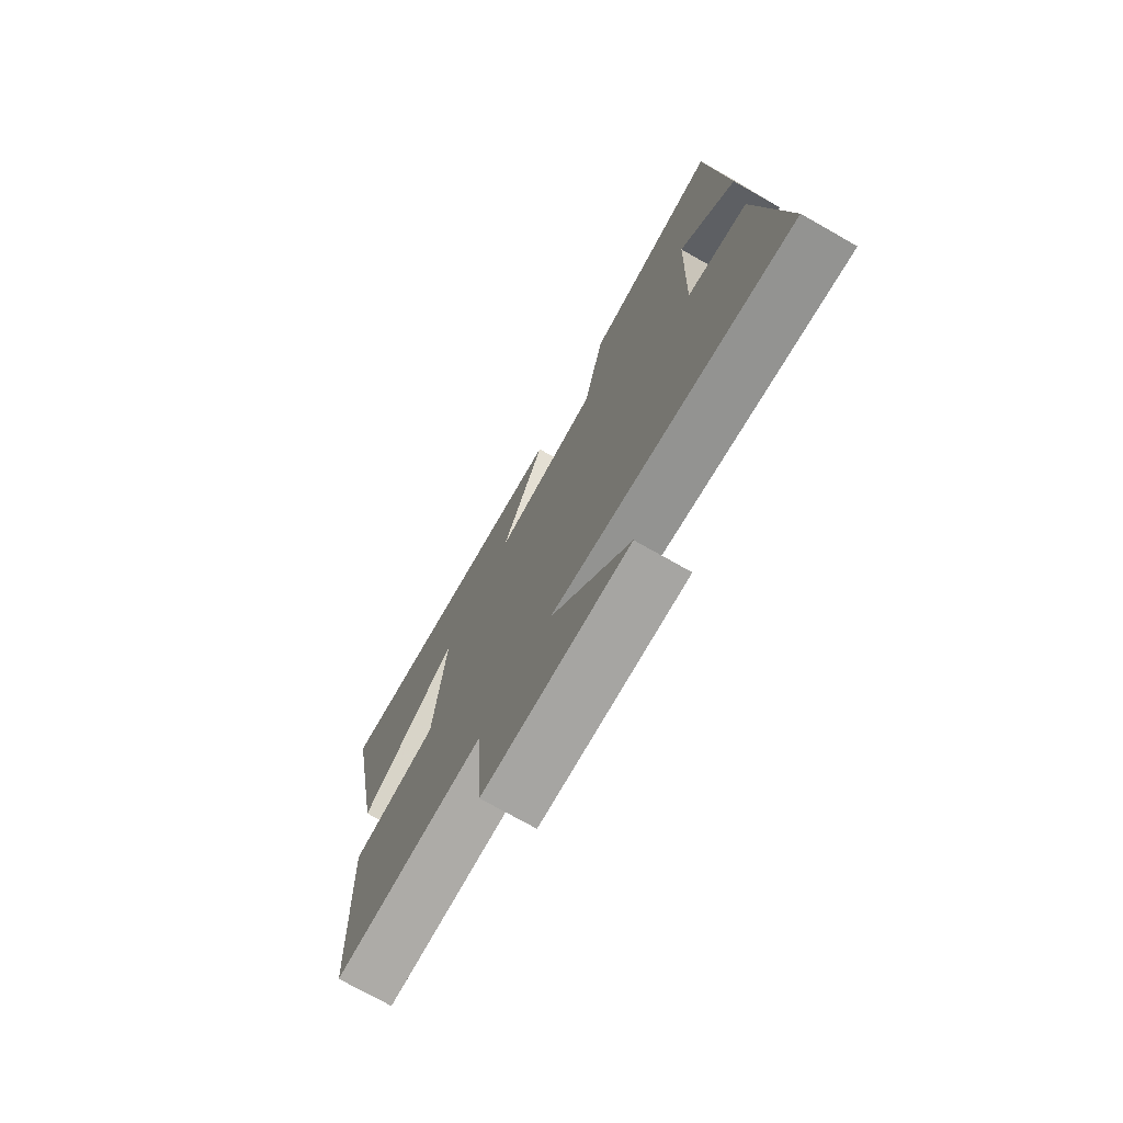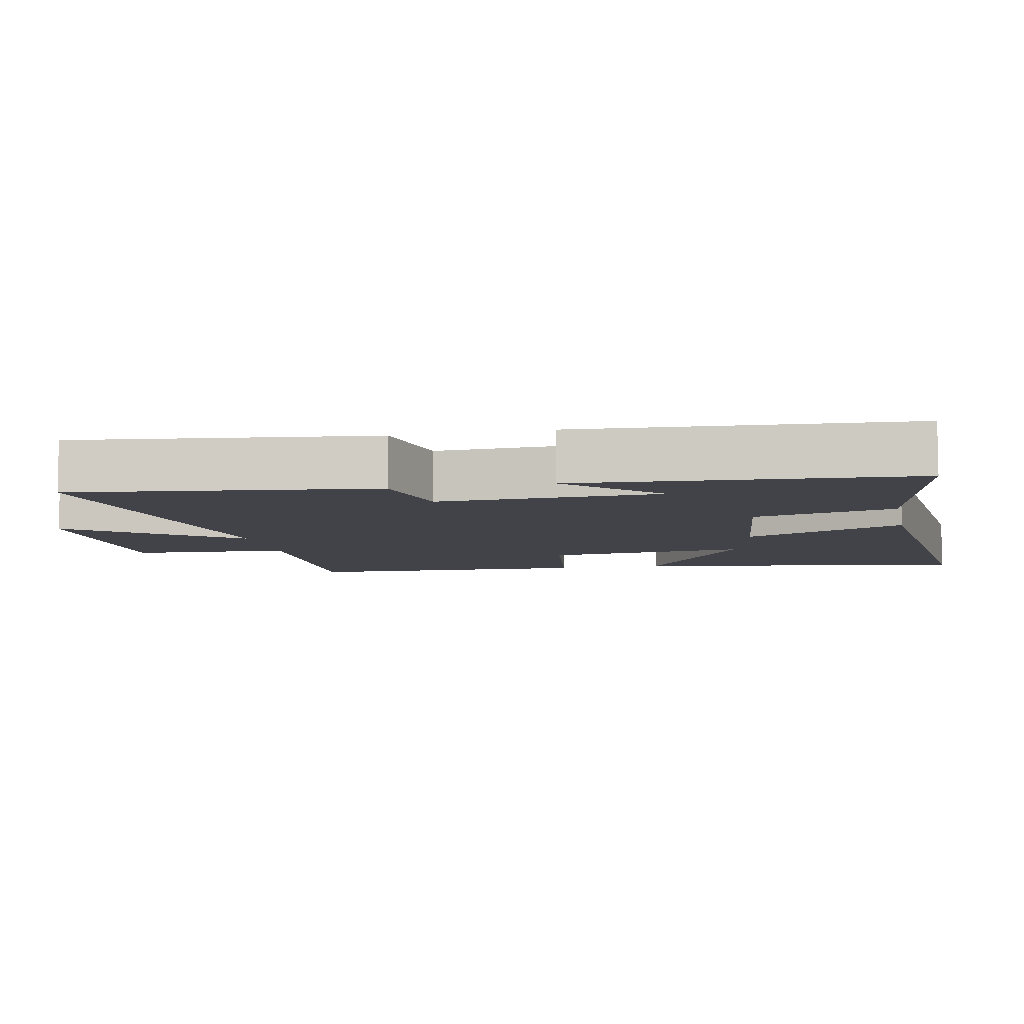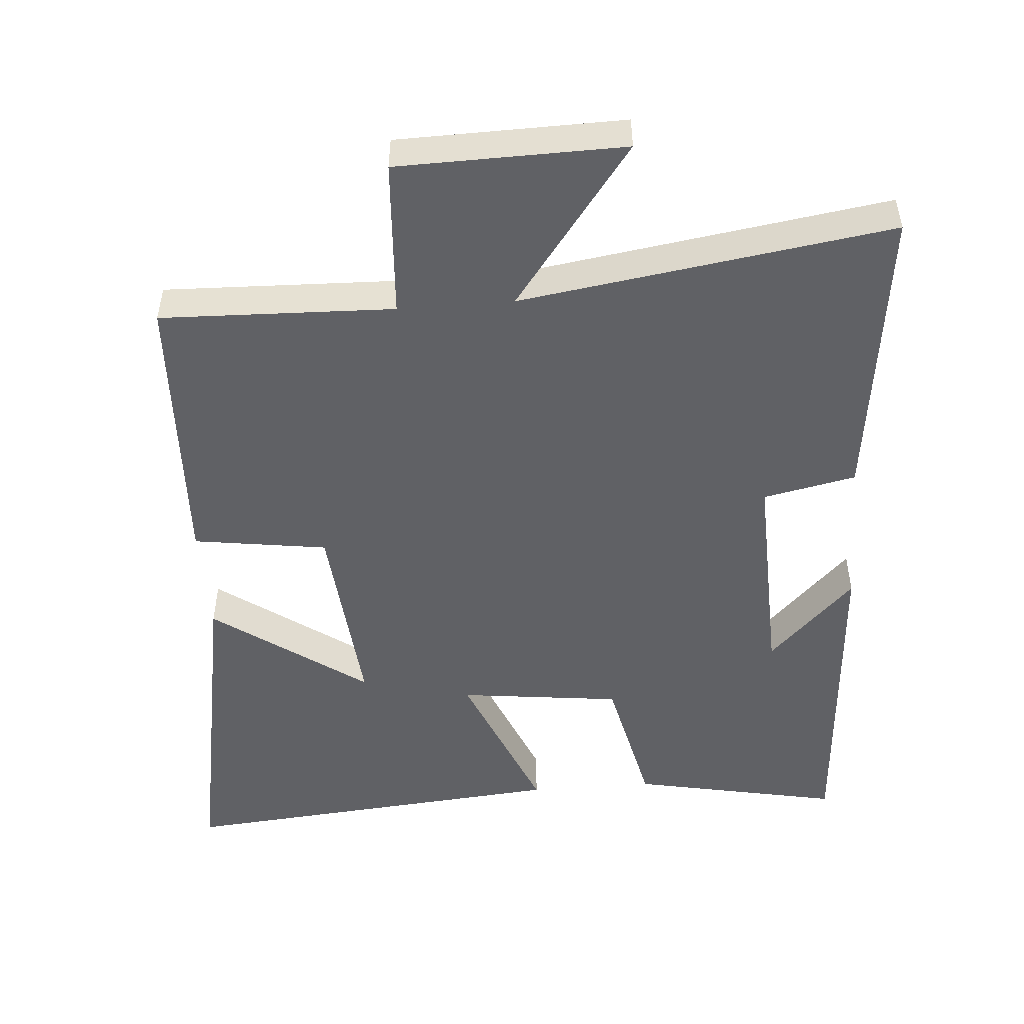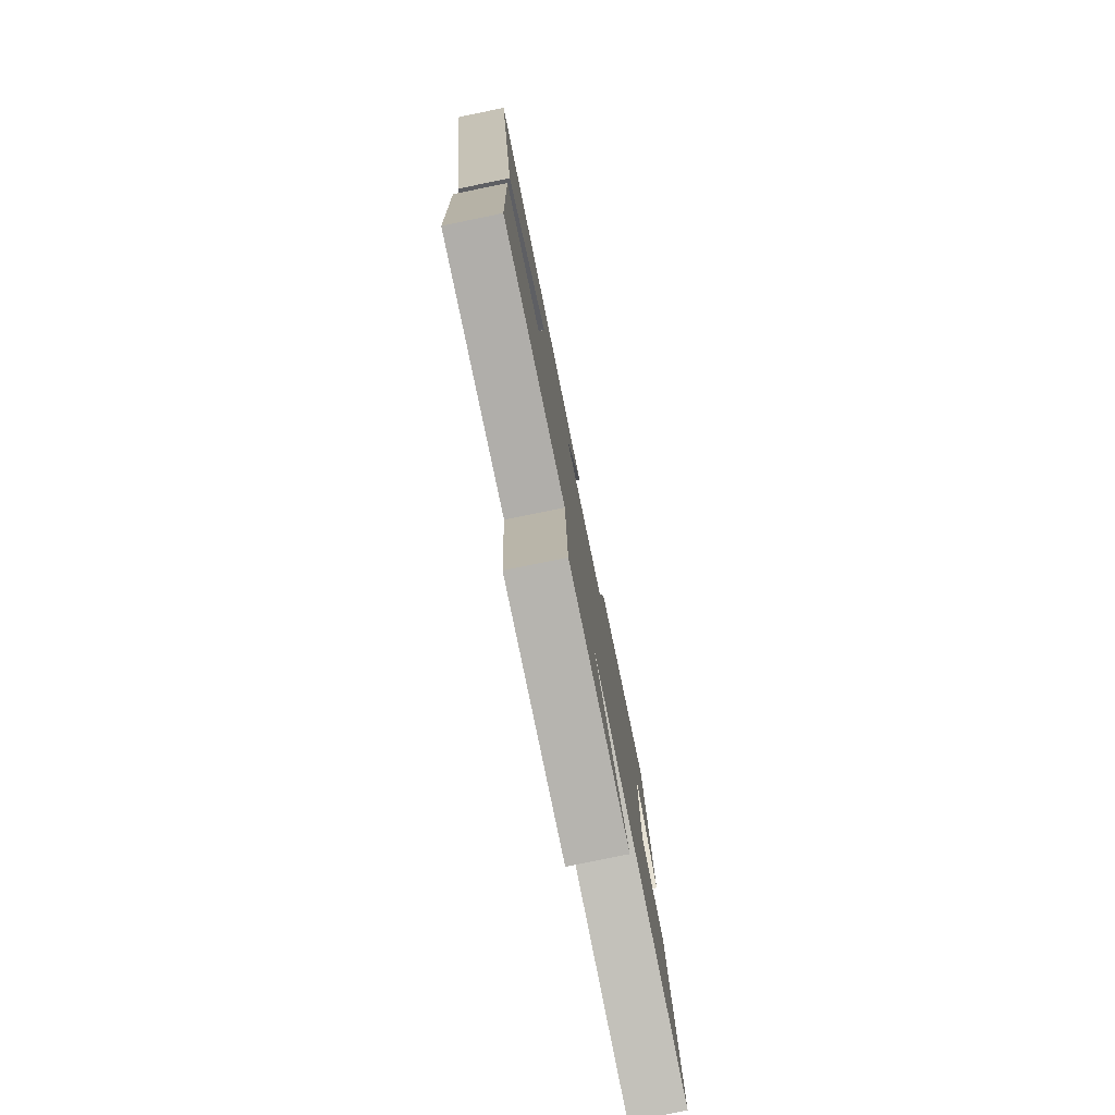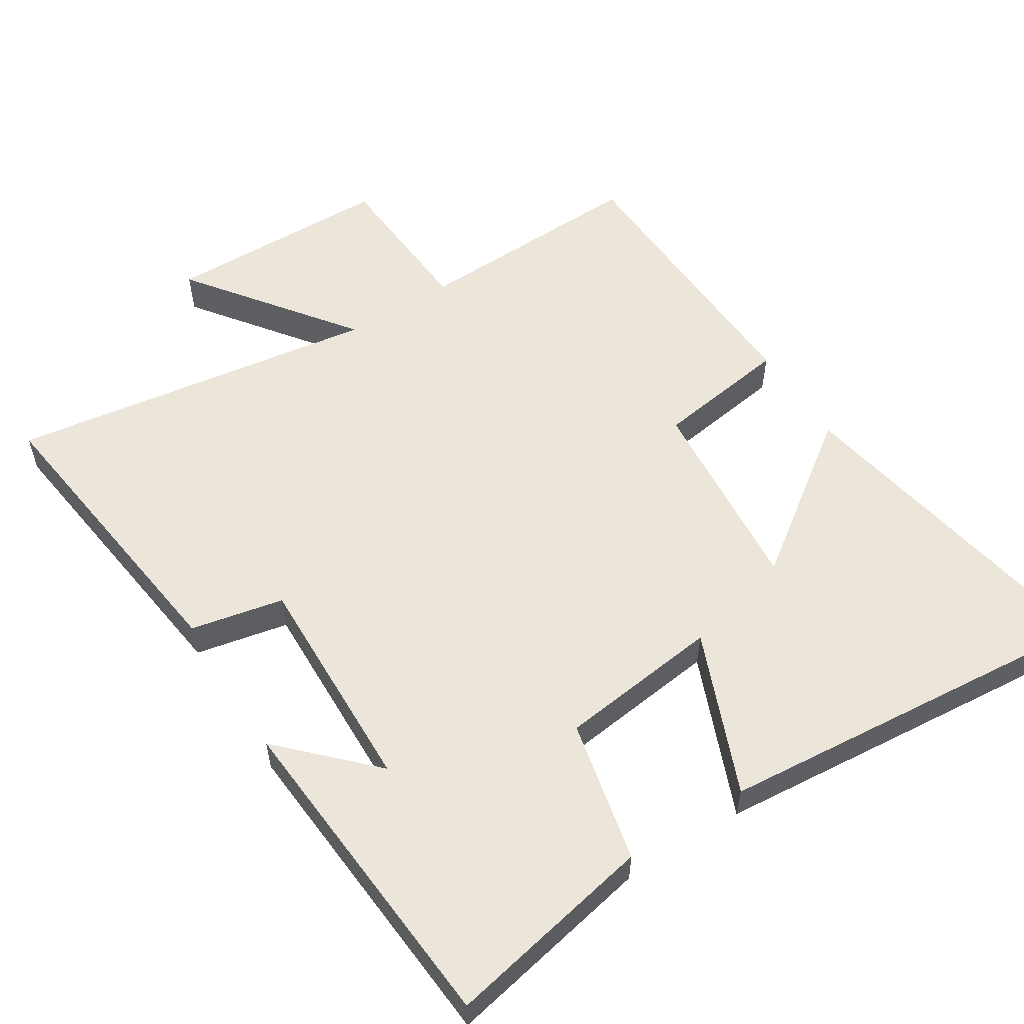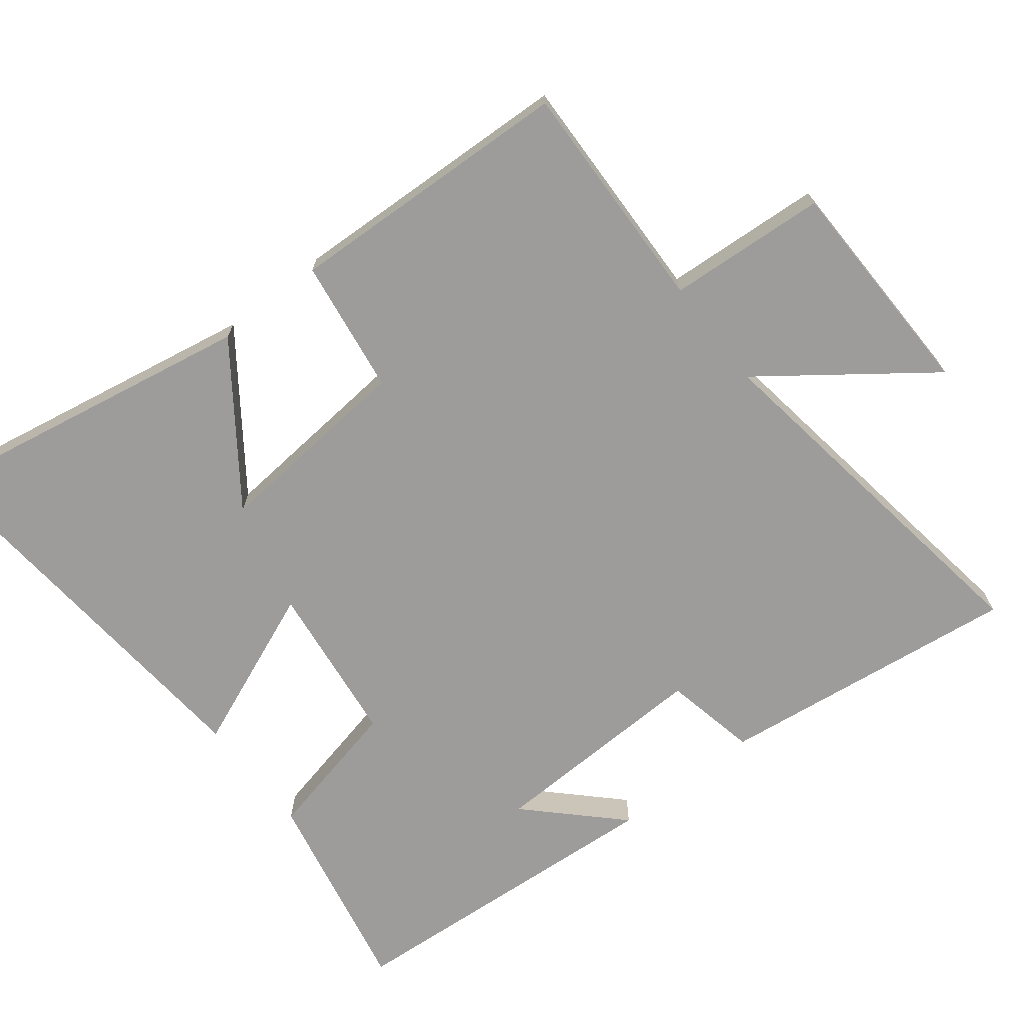
<metadata>
{"format":"obj","ext":"obj","renderer":"f3d","projection":"perspective","resolution":1024,"background":"white","views":[{"elev":-74.6,"azim":-119.5,"up":"+Z"},{"elev":-7.6,"azim":-78.1,"up":"+Y"},{"elev":-49.8,"azim":-175.5,"up":"+Y"},{"elev":-79.5,"azim":101.6,"up":"+Z"},{"elev":55.9,"azim":-32.4,"up":"+Y"},{"elev":-70.2,"azim":128.0,"up":"+Y"}]}
</metadata>
<code>
v 0.483 0.07 -0.511
v 0.146 0.07 -0.5
v 0.131 0.07 -0.729
v -0.195 0.07 -0.735
v -0.02 0.07 -0.5
v -0.555 0.07 -0.58
v -0.5 0.07 -0.144
v -0.366 0.07 -0.116
v -0.376 0.07 0.206
v -0.5 0.07 0.08
v -0.465 0.07 0.561
v -0.163 0.07 0.5
v -0.117 0.07 0.294
v 0.117 0.07 0.266
v 0.021 0.07 0.5
v 0.588 0.07 0.55
v 0.5 0.07 0.066
v 0.28 0.07 0.224
v 0.306 0.07 -0.068
v 0.5 0.07 -0.096
v 0.483 0 -0.511
v 0.146 0 -0.5
v 0.131 0 -0.729
v -0.195 0 -0.735
v -0.02 0 -0.5
v -0.555 0 -0.58
v -0.5 0 -0.144
v -0.366 0 -0.116
v -0.376 0 0.206
v -0.5 0 0.08
v -0.465 0 0.561
v -0.163 0 0.5
v -0.117 0 0.294
v 0.117 0 0.266
v 0.021 0 0.5
v 0.588 0 0.55
v 0.5 0 0.066
v 0.28 0 0.224
v 0.306 0 -0.068
v 0.5 0 -0.096
f 19 20 1 2
f 18 19 2
f 15 16 17 18
f 14 15 18
f 13 14 18 2
f 11 12 13
f 9 10 11
f 9 11 13 2
f 5 6 7 8
f 5 8 9 2
f 2 3 4 5
f 22 21 40 39
f 22 39 38
f 38 37 36 35
f 38 35 34
f 22 38 34 33
f 33 32 31
f 31 30 29
f 22 33 31 29
f 28 27 26 25
f 22 29 28 25
f 25 24 23 22
f 1 21 22 2
f 2 22 23 3
f 3 23 24 4
f 4 24 25 5
f 5 25 26 6
f 6 26 27 7
f 7 27 28 8
f 8 28 29 9
f 9 29 30 10
f 10 30 31 11
f 11 31 32 12
f 12 32 33 13
f 13 33 34 14
f 14 34 35 15
f 15 35 36 16
f 16 36 37 17
f 17 37 38 18
f 18 38 39 19
f 19 39 40 20
f 20 40 21 1

</code>
